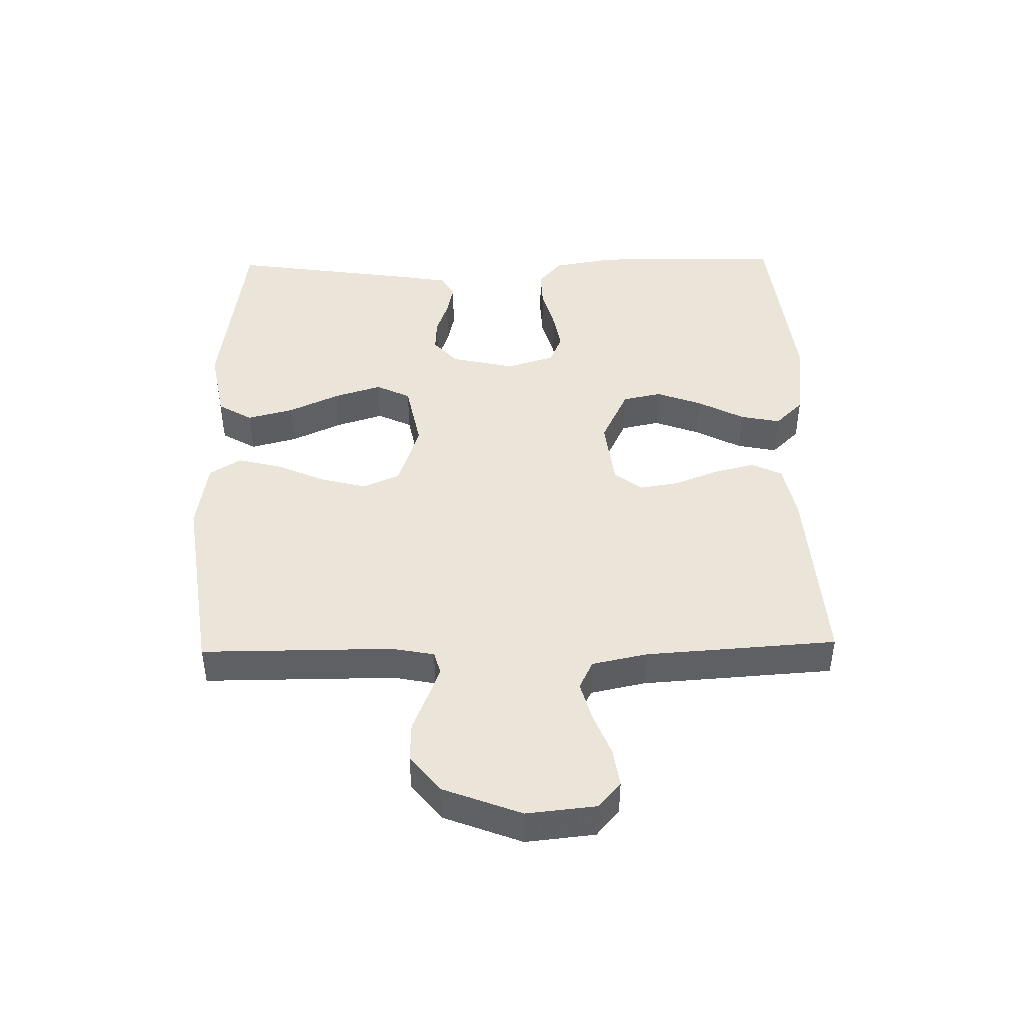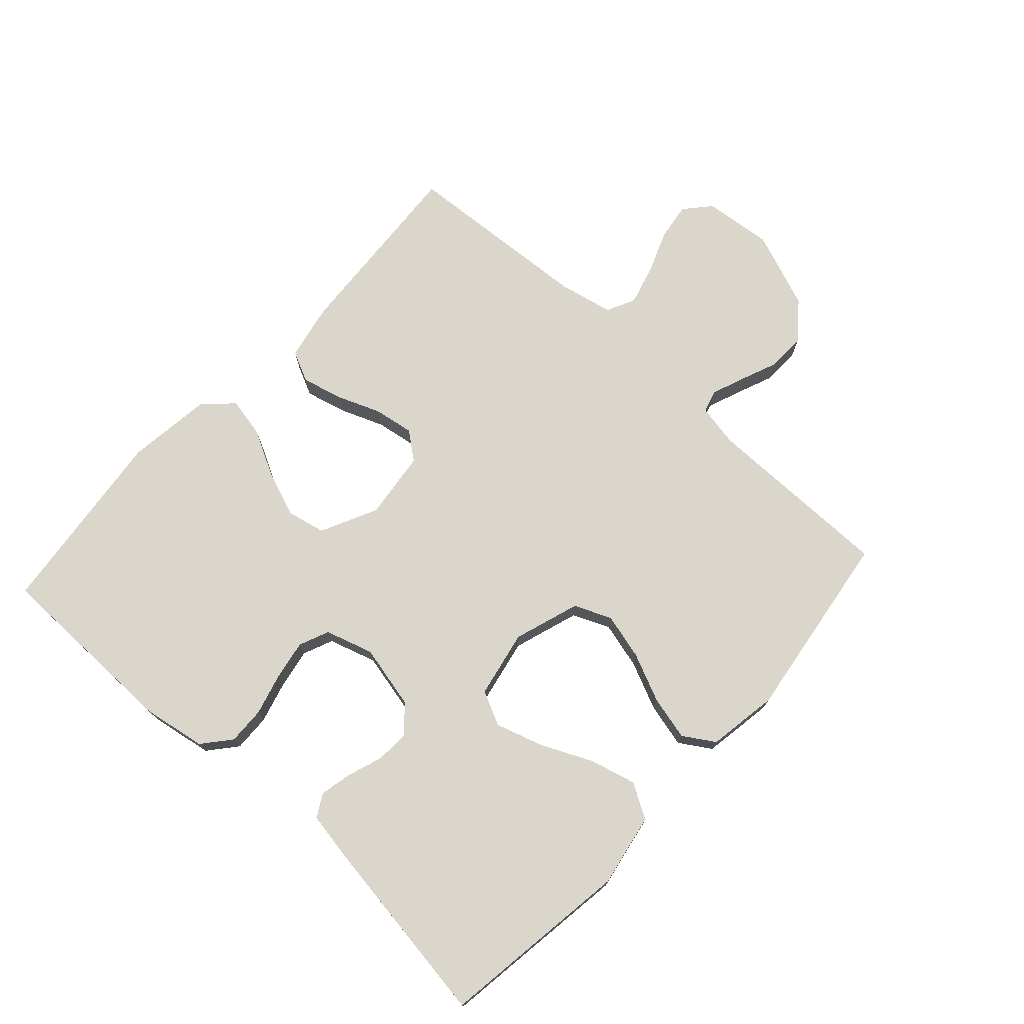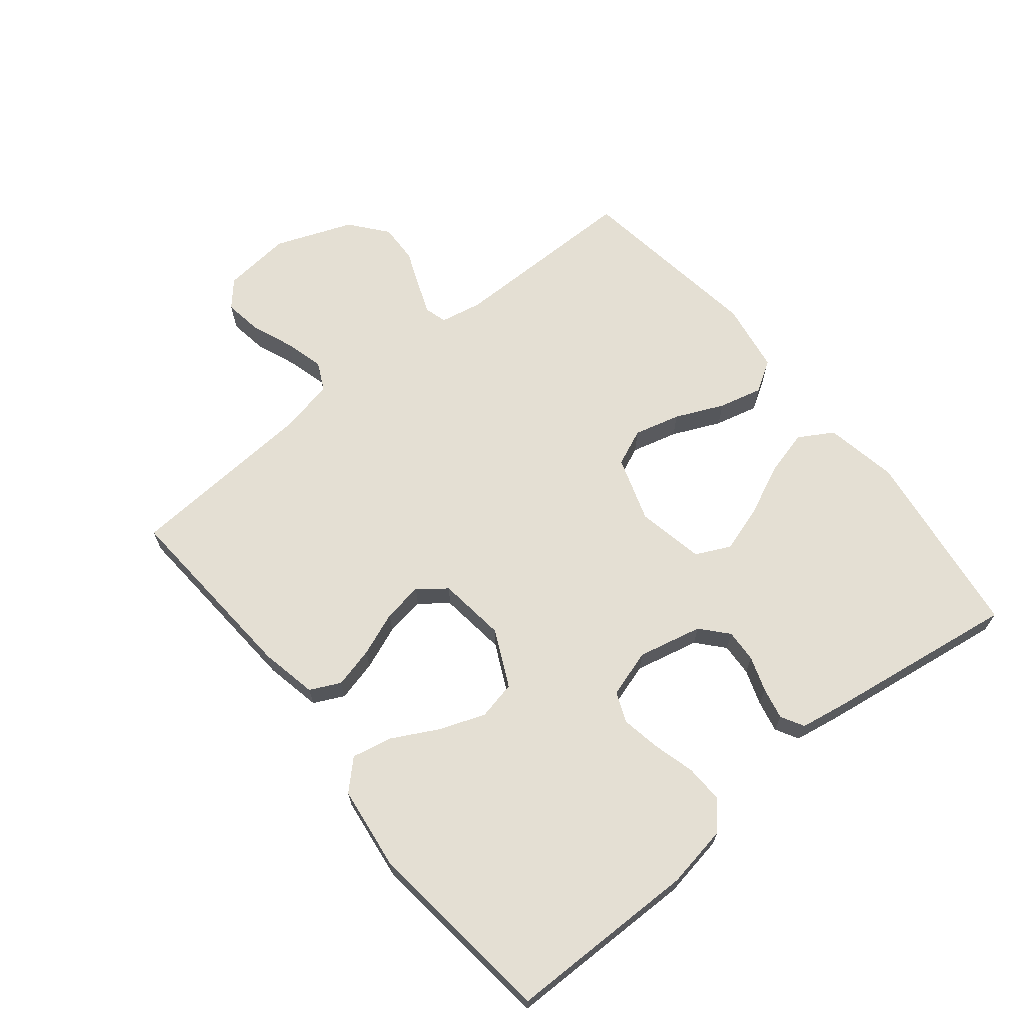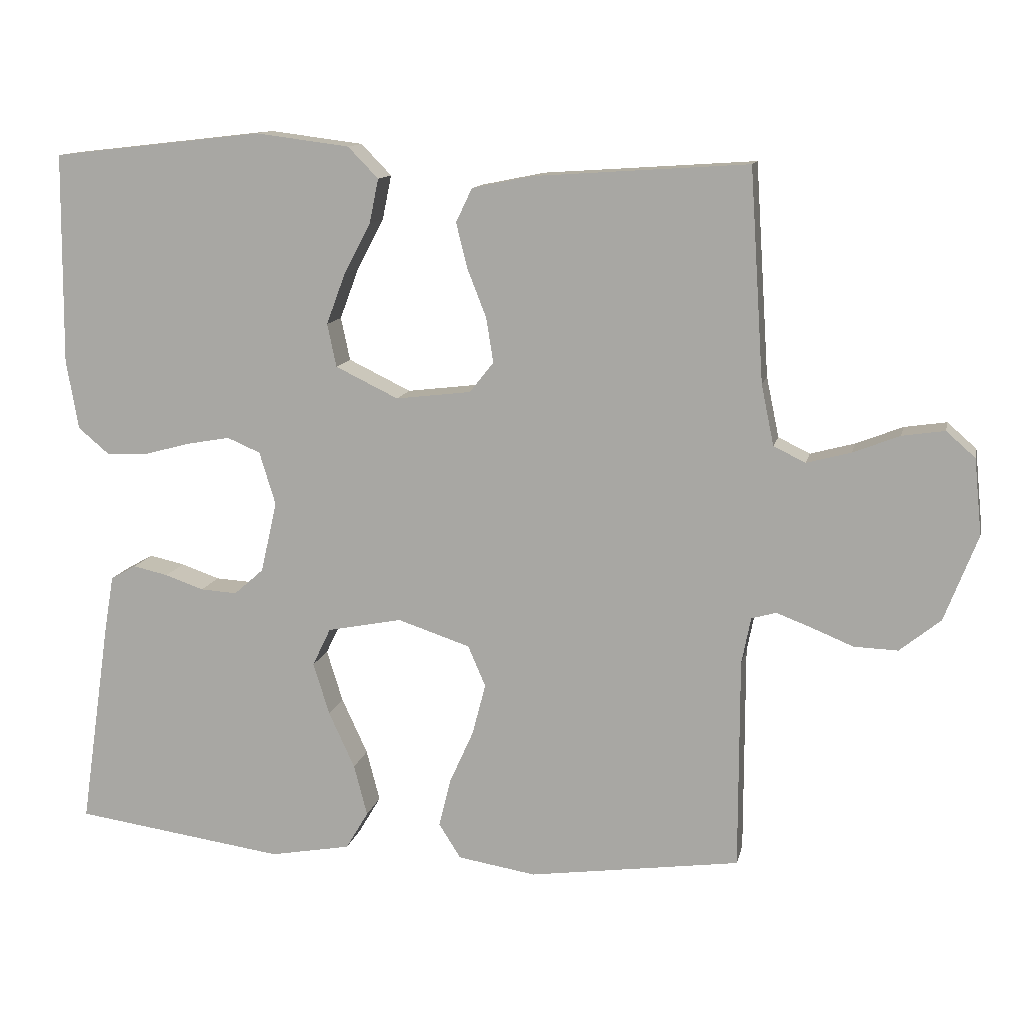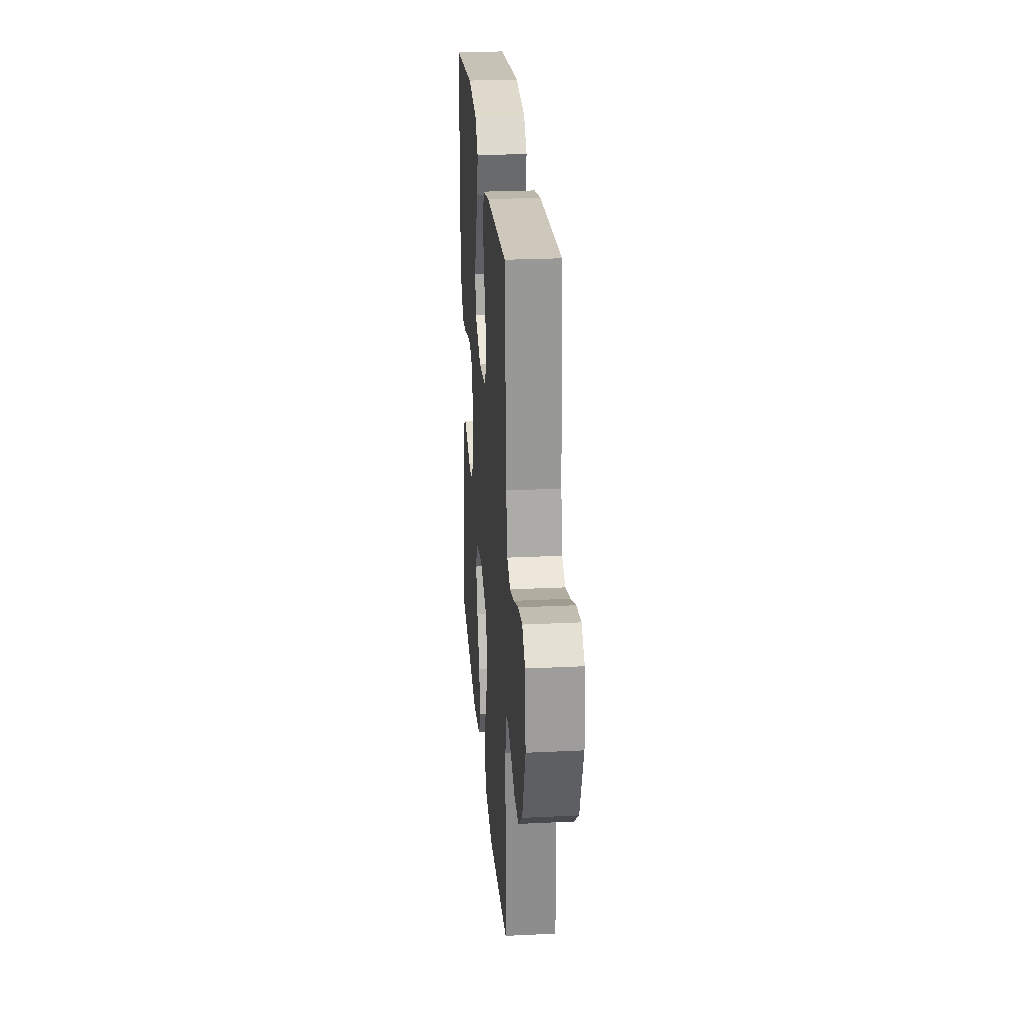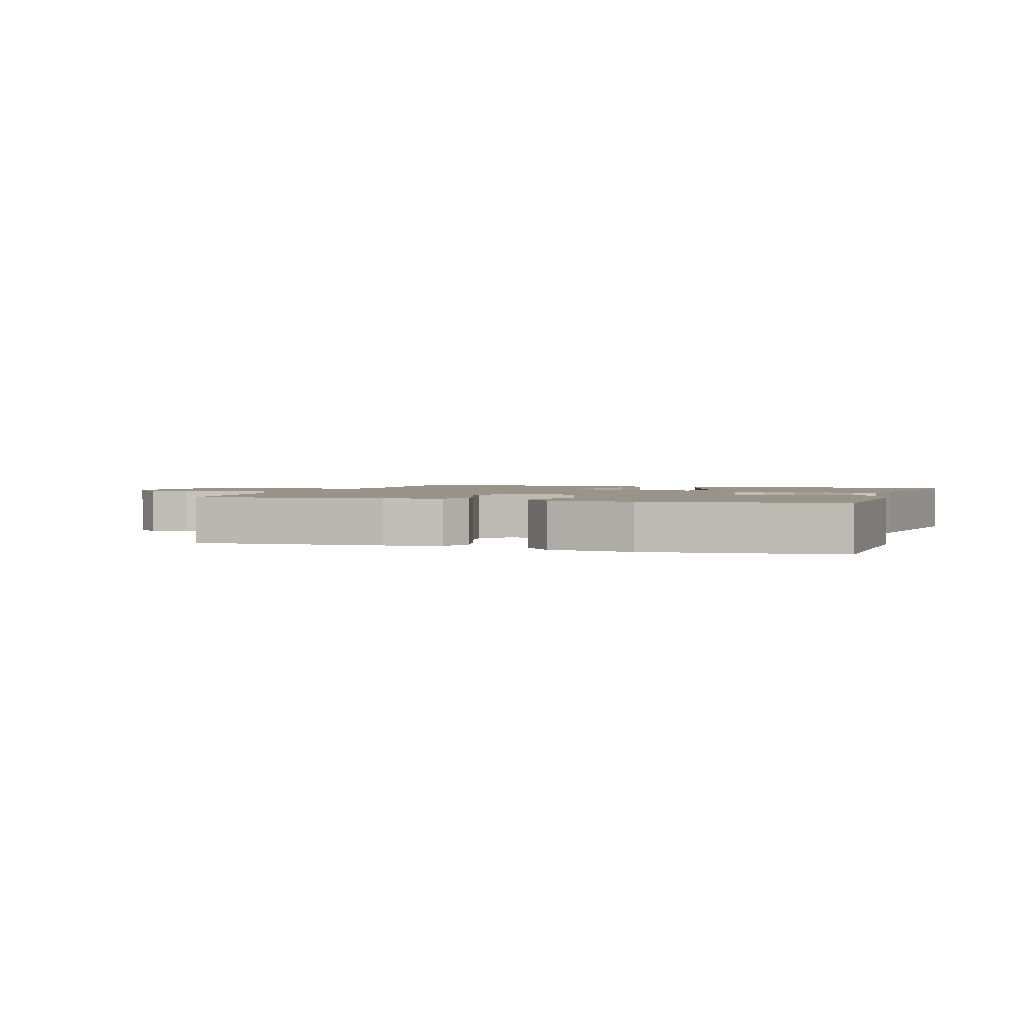
<metadata>
{"format":"obj","ext":"obj","renderer":"f3d","projection":"perspective","resolution":1024,"background":"white","views":[{"elev":44.5,"azim":-91.2,"up":"+Y"},{"elev":73.8,"azim":132.4,"up":"+Y"},{"elev":66.6,"azim":51.0,"up":"+Y"},{"elev":12.2,"azim":-167.9,"up":"+Z"},{"elev":25.7,"azim":-94.4,"up":"+Z"},{"elev":1.9,"azim":18.6,"up":"+Y"}]}
</metadata>
<code>
v 0.5 0.07 0.5
v 0.503 0.07 0.2
v 0.486 0.07 0.101
v 0.442 0.07 0.064
v 0.383 0.07 0.066
v 0.317 0.07 0.084
v 0.255 0.07 0.095
v 0.208 0.07 0.075
v 0.185 0.07 0
v 0.208 0.07 -0.101
v 0.25 0.07 -0.138
v 0.302 0.07 -0.135
v 0.357 0.07 -0.116
v 0.407 0.07 -0.105
v 0.443 0.07 -0.125
v 0.456 0.07 -0.2
v 0.5 0.07 -0.5
v 0.2 0.07 -0.542
v 0.085 0.07 -0.521
v 0.053 0.07 -0.467
v 0.072 0.07 -0.394
v 0.109 0.07 -0.314
v 0.132 0.07 -0.24
v 0.106 0.07 -0.186
v 0 0.07 -0.165
v -0.103 0.07 -0.199
v -0.128 0.07 -0.257
v -0.109 0.07 -0.33
v -0.075 0.07 -0.406
v -0.058 0.07 -0.475
v -0.089 0.07 -0.524
v -0.2 0.07 -0.542
v -0.5 0.07 -0.5
v -0.5 0.07 -0.2
v -0.513 0.07 -0.134
v -0.548 0.07 -0.124
v -0.598 0.07 -0.143
v -0.657 0.07 -0.167
v -0.719 0.07 -0.169
v -0.777 0.07 -0.122
v -0.824 0.07 0
v -0.813 0.07 0.108
v -0.772 0.07 0.144
v -0.712 0.07 0.135
v -0.646 0.07 0.109
v -0.583 0.07 0.092
v -0.538 0.07 0.114
v -0.52 0.07 0.2
v -0.5 0.07 0.5
v -0.2 0.07 0.48
v -0.111 0.07 0.462
v -0.088 0.07 0.414
v -0.104 0.07 0.35
v -0.131 0.07 0.281
v -0.141 0.07 0.218
v -0.107 0.07 0.175
v 0 0.07 0.162
v 0.089 0.07 0.205
v 0.102 0.07 0.266
v 0.075 0.07 0.338
v 0.037 0.07 0.41
v 0.024 0.07 0.473
v 0.067 0.07 0.517
v 0.2 0.07 0.534
v 0.5 0 0.5
v 0.503 0 0.2
v 0.486 0 0.101
v 0.442 0 0.064
v 0.383 0 0.066
v 0.317 0 0.084
v 0.255 0 0.095
v 0.208 0 0.075
v 0.185 0 0
v 0.208 0 -0.101
v 0.25 0 -0.138
v 0.302 0 -0.135
v 0.357 0 -0.116
v 0.407 0 -0.105
v 0.443 0 -0.125
v 0.456 0 -0.2
v 0.5 0 -0.5
v 0.2 0 -0.542
v 0.085 0 -0.521
v 0.053 0 -0.467
v 0.072 0 -0.394
v 0.109 0 -0.314
v 0.132 0 -0.24
v 0.106 0 -0.186
v 0 0 -0.165
v -0.103 0 -0.199
v -0.128 0 -0.257
v -0.109 0 -0.33
v -0.075 0 -0.406
v -0.058 0 -0.475
v -0.089 0 -0.524
v -0.2 0 -0.542
v -0.5 0 -0.5
v -0.5 0 -0.2
v -0.513 0 -0.134
v -0.548 0 -0.124
v -0.598 0 -0.143
v -0.657 0 -0.167
v -0.719 0 -0.169
v -0.777 0 -0.122
v -0.824 0 0
v -0.813 0 0.108
v -0.772 0 0.144
v -0.712 0 0.135
v -0.646 0 0.109
v -0.583 0 0.092
v -0.538 0 0.114
v -0.52 0 0.2
v -0.5 0 0.5
v -0.2 0 0.48
v -0.111 0 0.462
v -0.088 0 0.414
v -0.104 0 0.35
v -0.131 0 0.281
v -0.141 0 0.218
v -0.107 0 0.175
v 0 0 0.162
v 0.089 0 0.205
v 0.102 0 0.266
v 0.075 0 0.338
v 0.037 0 0.41
v 0.024 0 0.473
v 0.067 0 0.517
v 0.2 0 0.534
f 4 5 6
f 3 4 6
f 2 3 6
f 1 2 6
f 64 1 6
f 63 64 6
f 62 63 6
f 61 62 6
f 60 61 6
f 59 60 6 7
f 58 59 7 8
f 57 58 8 9
f 56 57 9 10
f 52 53 54
f 51 52 54
f 50 51 54
f 49 50 54
f 48 49 54
f 47 48 54 55
f 46 47 55 56
f 43 44 45
f 42 43 45
f 41 42 45
f 40 41 45
f 39 40 45
f 38 39 45
f 37 38 45
f 36 37 45 46
f 56 10 11
f 46 56 11
f 36 46 11
f 35 36 11
f 32 33 34
f 31 32 34
f 30 31 34
f 29 30 34
f 28 29 34
f 27 28 34 35
f 20 21 22
f 19 20 22
f 18 19 22
f 17 18 22
f 16 17 22
f 15 16 22
f 14 15 22
f 13 14 22
f 12 13 22
f 11 12 22 23
f 26 27 35
f 25 26 35
f 25 35 11
f 24 25 11
f 11 23 24
f 70 69 68
f 70 68 67
f 70 67 66
f 70 66 65
f 70 65 128
f 70 128 127
f 70 127 126
f 70 126 125
f 70 125 124
f 71 70 124 123
f 72 71 123 122
f 73 72 122 121
f 74 73 121 120
f 118 117 116
f 118 116 115
f 118 115 114
f 118 114 113
f 118 113 112
f 119 118 112 111
f 120 119 111 110
f 109 108 107
f 109 107 106
f 109 106 105
f 109 105 104
f 109 104 103
f 109 103 102
f 109 102 101
f 110 109 101 100
f 75 74 120
f 75 120 110
f 75 110 100
f 75 100 99
f 98 97 96
f 98 96 95
f 98 95 94
f 98 94 93
f 98 93 92
f 99 98 92 91
f 86 85 84
f 86 84 83
f 86 83 82
f 86 82 81
f 86 81 80
f 86 80 79
f 86 79 78
f 86 78 77
f 86 77 76
f 87 86 76 75
f 99 91 90
f 99 90 89
f 75 99 89
f 75 89 88
f 88 87 75
f 1 65 66 2
f 2 66 67 3
f 3 67 68 4
f 4 68 69 5
f 5 69 70 6
f 6 70 71 7
f 7 71 72 8
f 8 72 73 9
f 9 73 74 10
f 10 74 75 11
f 11 75 76 12
f 12 76 77 13
f 13 77 78 14
f 14 78 79 15
f 15 79 80 16
f 16 80 81 17
f 17 81 82 18
f 18 82 83 19
f 19 83 84 20
f 20 84 85 21
f 21 85 86 22
f 22 86 87 23
f 23 87 88 24
f 24 88 89 25
f 25 89 90 26
f 26 90 91 27
f 27 91 92 28
f 28 92 93 29
f 29 93 94 30
f 30 94 95 31
f 31 95 96 32
f 32 96 97 33
f 33 97 98 34
f 34 98 99 35
f 35 99 100 36
f 36 100 101 37
f 37 101 102 38
f 38 102 103 39
f 39 103 104 40
f 40 104 105 41
f 41 105 106 42
f 42 106 107 43
f 43 107 108 44
f 44 108 109 45
f 45 109 110 46
f 46 110 111 47
f 47 111 112 48
f 48 112 113 49
f 49 113 114 50
f 50 114 115 51
f 51 115 116 52
f 52 116 117 53
f 53 117 118 54
f 54 118 119 55
f 55 119 120 56
f 56 120 121 57
f 57 121 122 58
f 58 122 123 59
f 59 123 124 60
f 60 124 125 61
f 61 125 126 62
f 62 126 127 63
f 63 127 128 64
f 64 128 65 1

</code>
